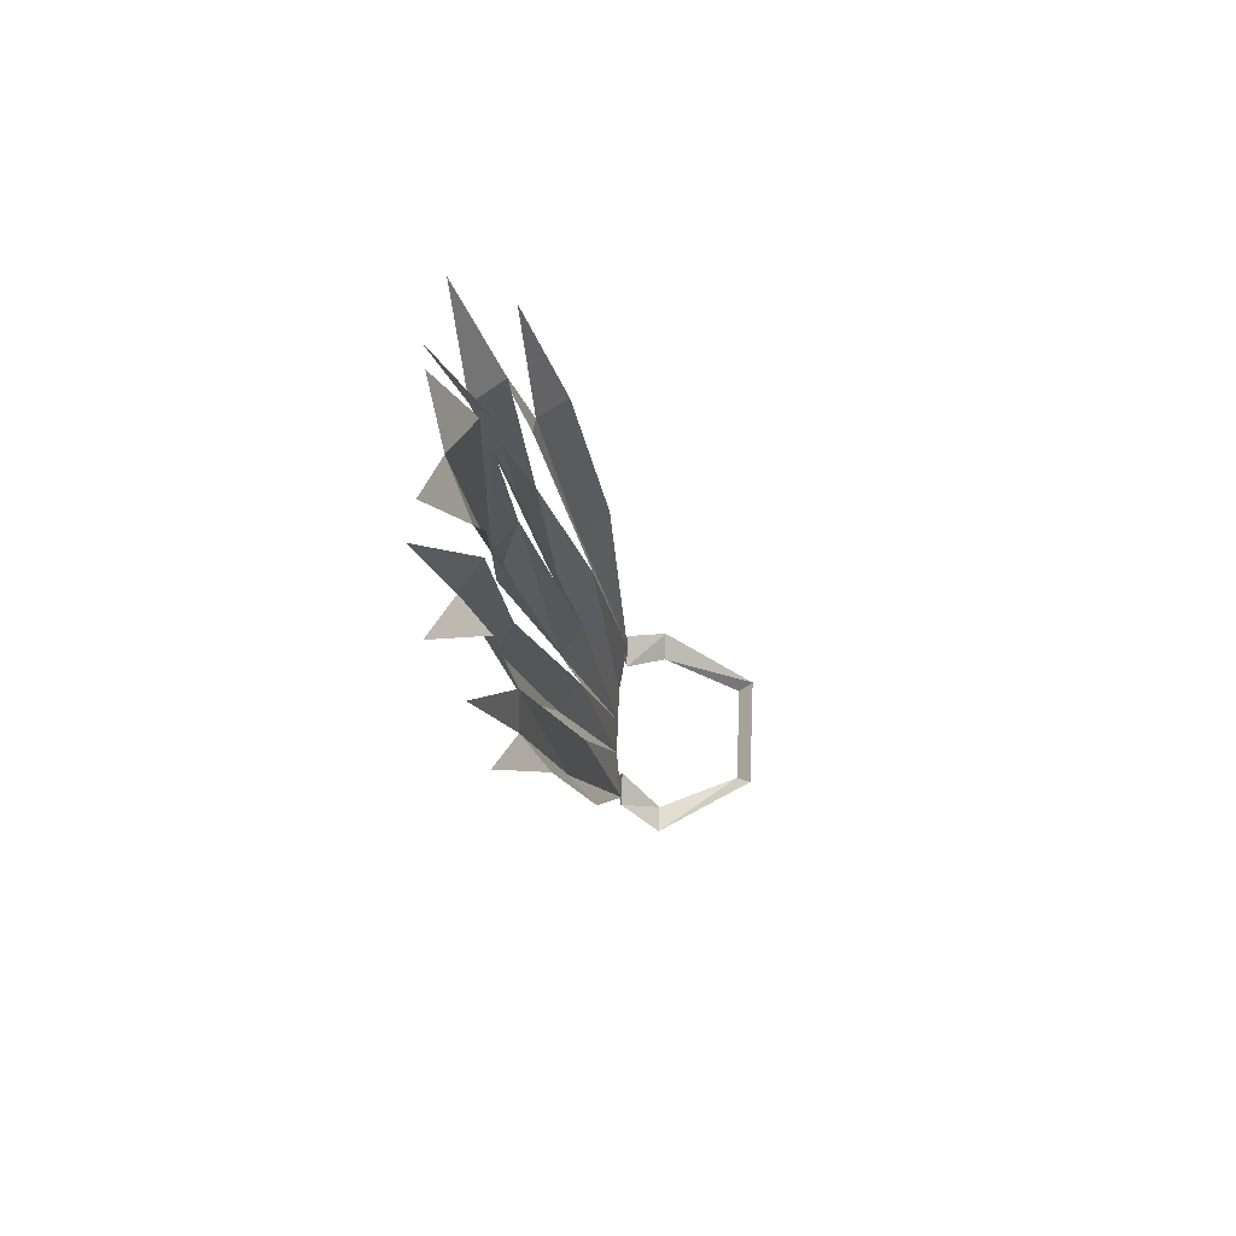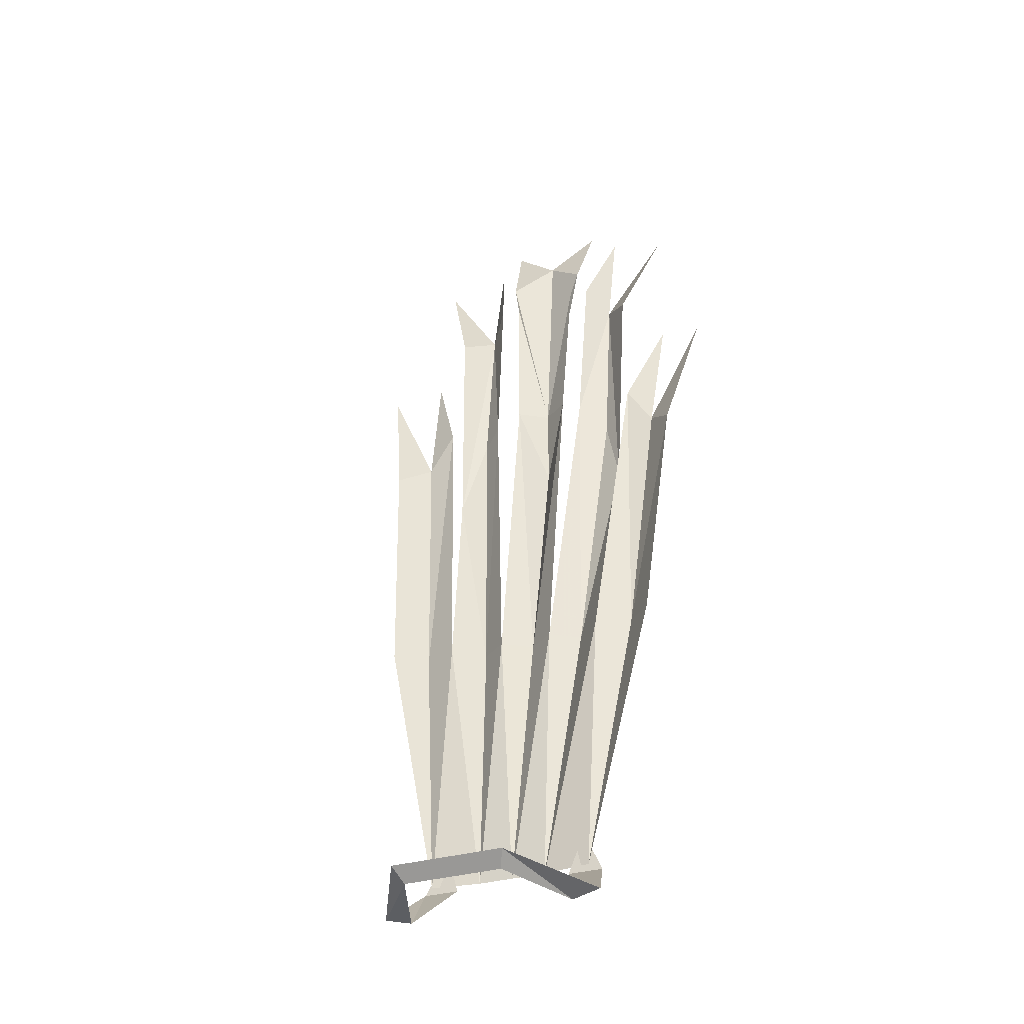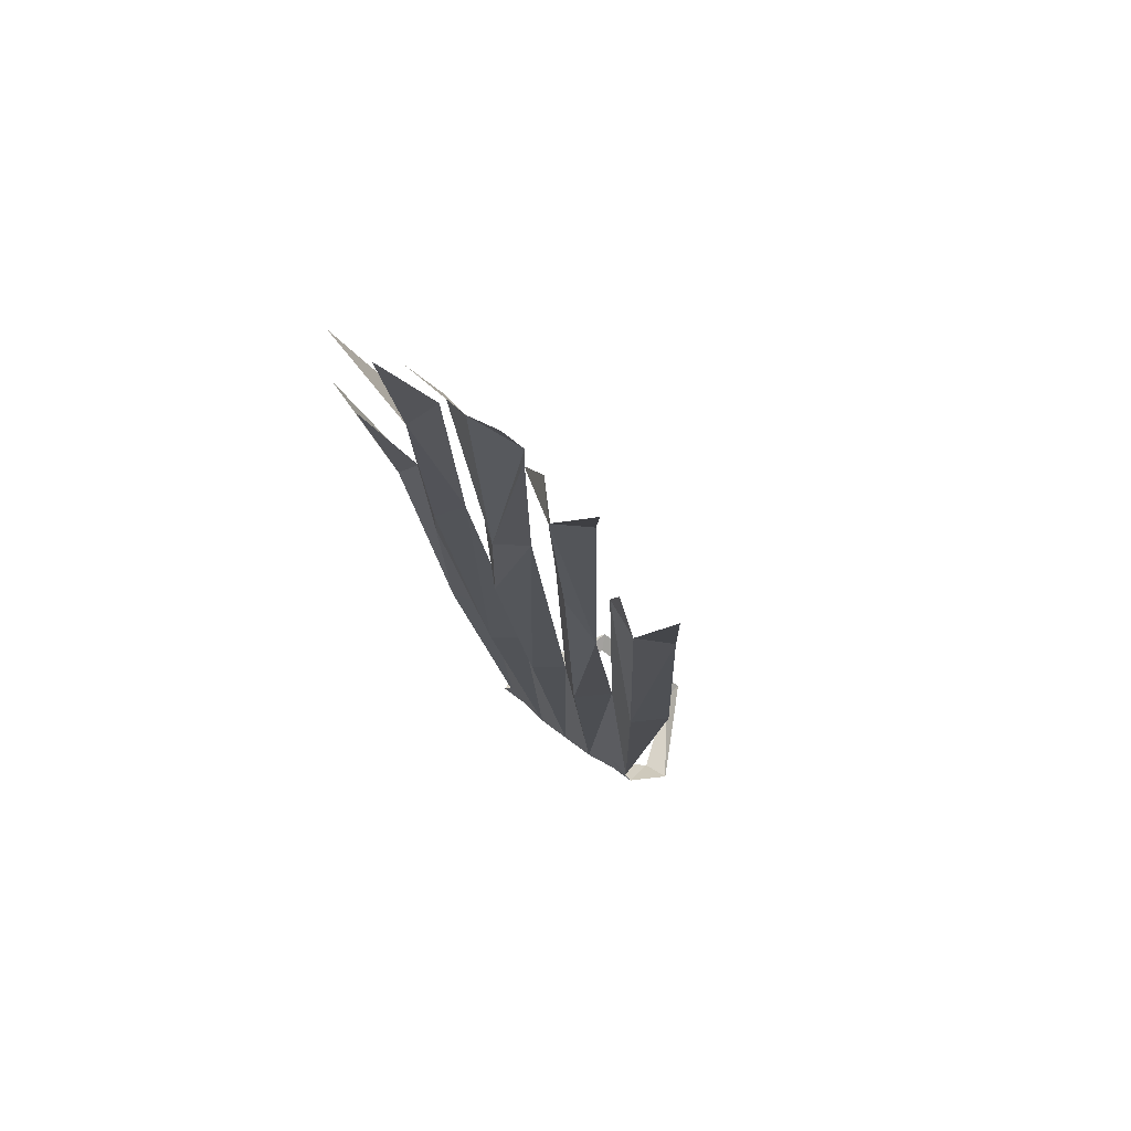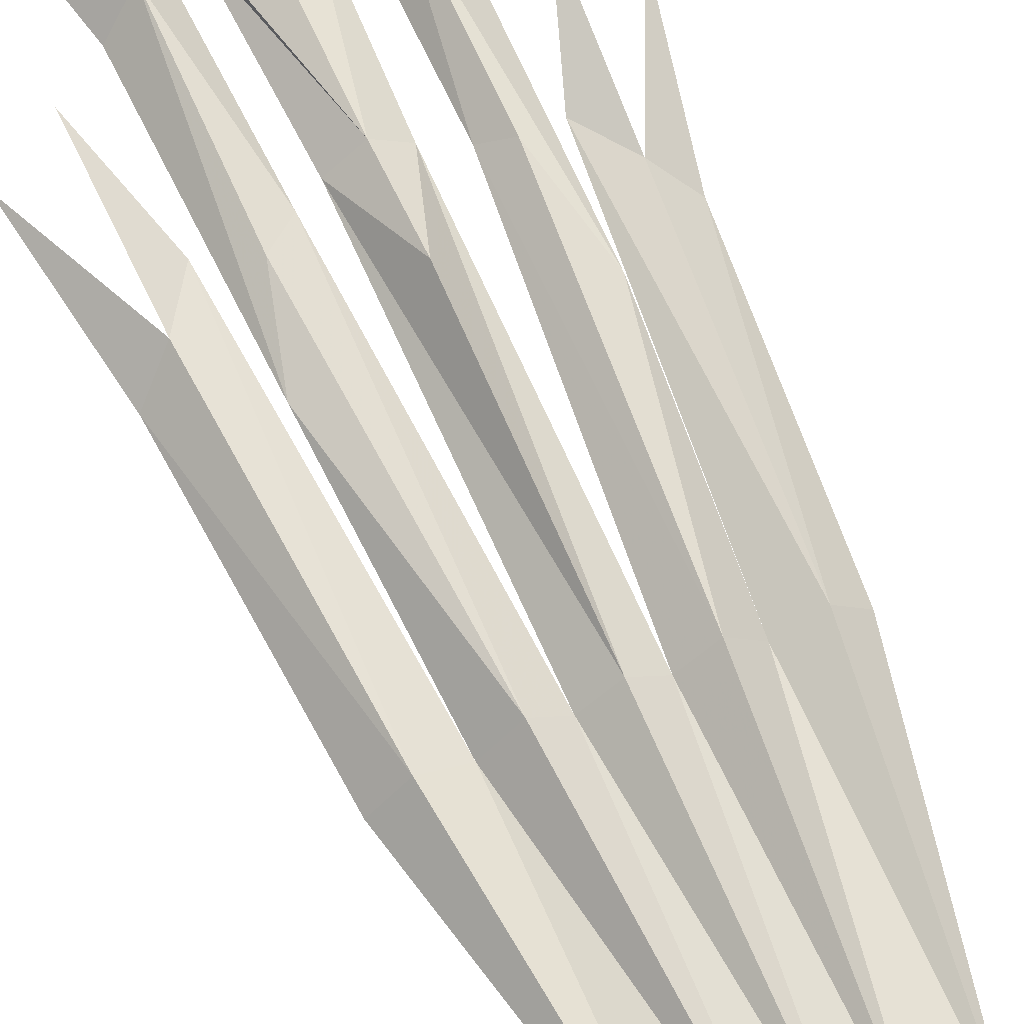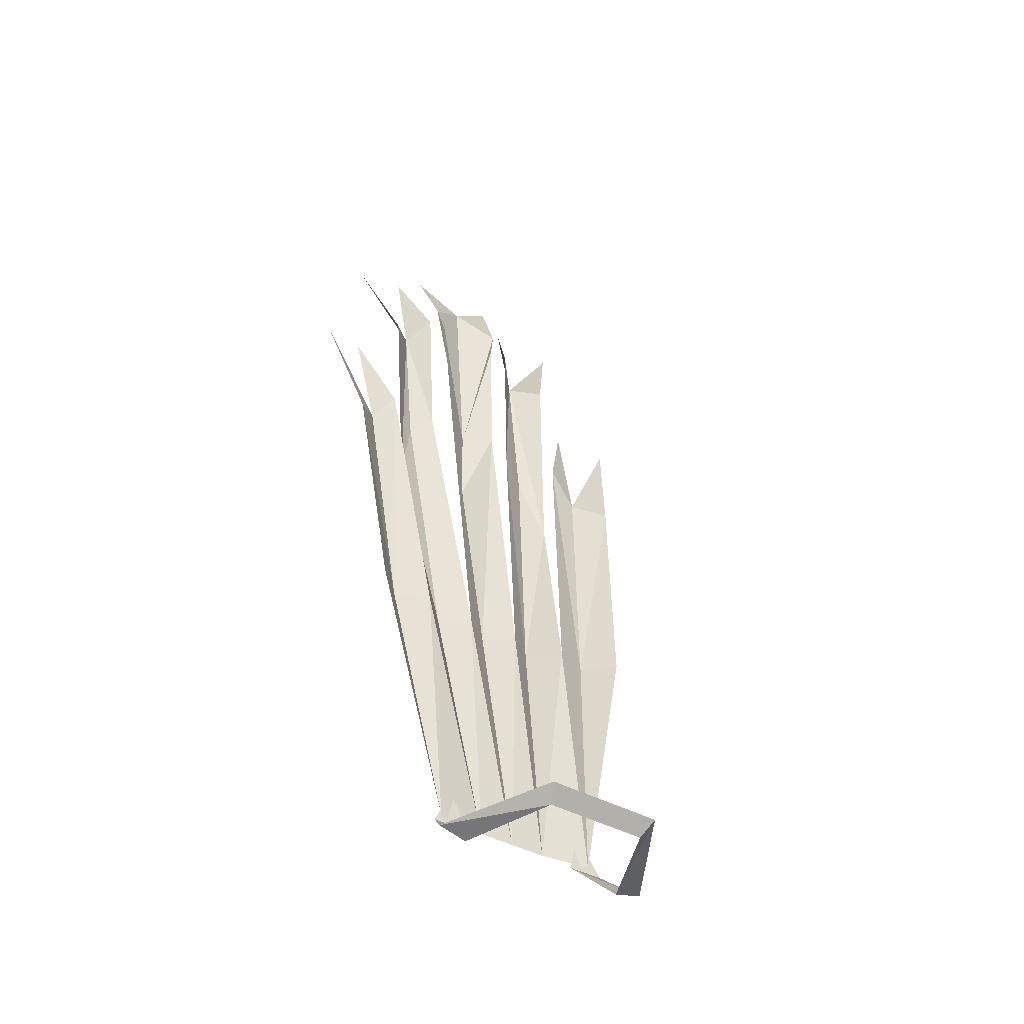
<metadata>
{"format":"obj","ext":"obj","renderer":"f3d","projection":"perspective","resolution":1024,"background":"white","views":[{"elev":74.5,"azim":92.3,"up":"+Y"},{"elev":-31.1,"azim":-155.8,"up":"+Y"},{"elev":61.3,"azim":38.6,"up":"+Y"},{"elev":61.2,"azim":-24.4,"up":"+Z"},{"elev":-41.2,"azim":145.7,"up":"+Y"}]}
</metadata>
<code>
o item/team_cape_9/male
v 7 -164 -8
v -7 -164 -8
v -8 -162 -10
v 8 -162 -10
v 16 -164 4
v 12 -165 4
v 13 -159 10
v 8 -159 10
v 10 -153 11
v -12 -165 4
v -16 -164 4
v -9 -159 10
v -14 -159 10
v -11 -153 11
v -21 -118 13
v -17 -118 17
v -12 -158 10
v -24 -82 18
v -20 -79 22
v -28 -62 24
v 0 -158 11
v 0 -118 19
v 4 -118 16
v 5 -158 11
v -4 -118 16
v -4 -71 23
v 0 -83 26
v 0 -71 26
v -5 -47 25
v 4 -71 23
v 5 -47 25
v 6 -42 26
v 0 -37 29
v -6 -42 26
v -12 -118 15
v -8 -118 19
v -5 -158 11
v -14 -88 22
v -11 -77 25
v -7 -73 23
v -11 -51 28
v -15 -53 24
v -8 -47 25
v -11 -33 32
v 8 -118 19
v 12 -118 15
v 12 -158 10
v 8 -73 23
v 11 -75 25
v 11 -51 28
v 8 -47 25
v 14 -88 22
v 15 -53 24
v 20 -37 30
v 17 -118 17
v 16 -73 22
v 20 -79 22
v 21 -59 27
v 21 -118 13
v 24 -82 18
v -16 -73 22
v 11 -33 32
v 7 -31 31
v 28 -62 24
v -7 -31 31
v -20 -37 30
v -21 -59 27
f 1 2 3
f 1 3 4
f 1 4 5
f 1 5 6
f 6 5 7
f 6 7 8
f 8 7 9
f 10 11 3
f 10 3 2
f 11 10 12
f 11 12 13
f 13 12 14
f 15 16 17
f 15 17 16
f 15 16 18
f 15 18 16
f 16 18 19
f 16 19 18
f 18 19 20
f 21 22 23
f 21 23 24
f 21 24 23
f 21 23 22
f 21 22 25
f 21 25 22
f 22 25 26
f 22 26 25
f 26 22 27
f 26 27 28
f 26 28 29
f 26 29 28
f 26 28 27
f 26 27 22
f 22 27 30
f 22 30 27
f 27 30 28
f 27 28 30
f 30 28 31
f 30 31 28
f 28 31 32
f 28 32 33
f 28 33 34
f 28 34 29
f 28 29 34
f 28 34 33
f 28 33 32
f 28 32 31
f 35 36 37
f 35 37 17
f 35 17 16
f 35 16 17
f 35 17 37
f 35 37 36
f 35 36 38
f 35 38 36
f 36 38 39
f 36 39 40
f 36 40 39
f 36 39 38
f 38 39 41
f 38 41 42
f 38 42 41
f 38 41 39
f 39 41 40
f 39 40 41
f 41 40 43
f 41 43 44
f 25 21 37
f 25 37 36
f 25 36 37
f 25 37 21
f 24 45 46
f 24 46 47
f 24 47 46
f 24 46 45
f 24 45 23
f 24 23 45
f 45 23 48
f 45 48 23
f 48 45 49
f 48 49 50
f 48 50 51
f 48 51 50
f 48 50 49
f 48 49 45
f 45 49 52
f 45 52 49
f 49 52 50
f 49 50 52
f 52 50 53
f 52 53 50
f 50 53 54
f 46 55 47
f 46 47 55
f 46 55 56
f 46 56 55
f 55 56 57
f 55 57 56
f 56 57 58
f 47 55 59
f 47 59 55
f 55 59 60
f 55 60 57
f 55 57 60
f 55 60 59
f 45 46 52
f 45 52 46
f 22 23 30
f 22 30 23
f 36 25 40
f 36 40 25
f 61 19 16
f 61 16 35
f 61 35 16
f 61 16 19
f 50 62 51
f 32 63 33
f 64 57 60
f 33 65 34
f 41 66 42
f 61 67 19
f 40 41 43

</code>
